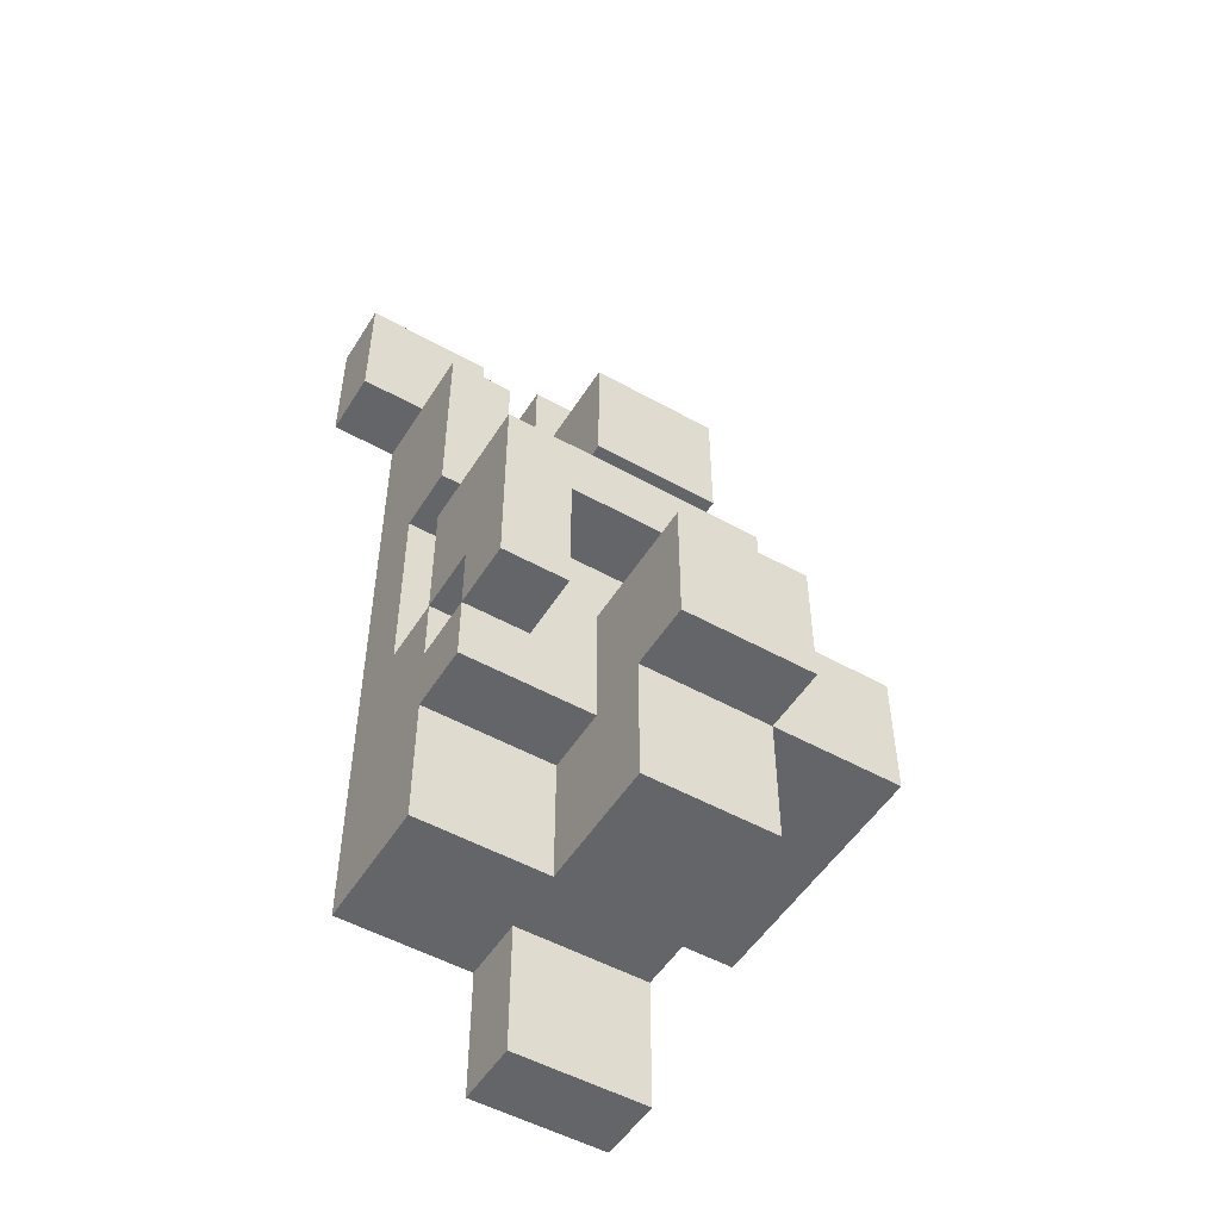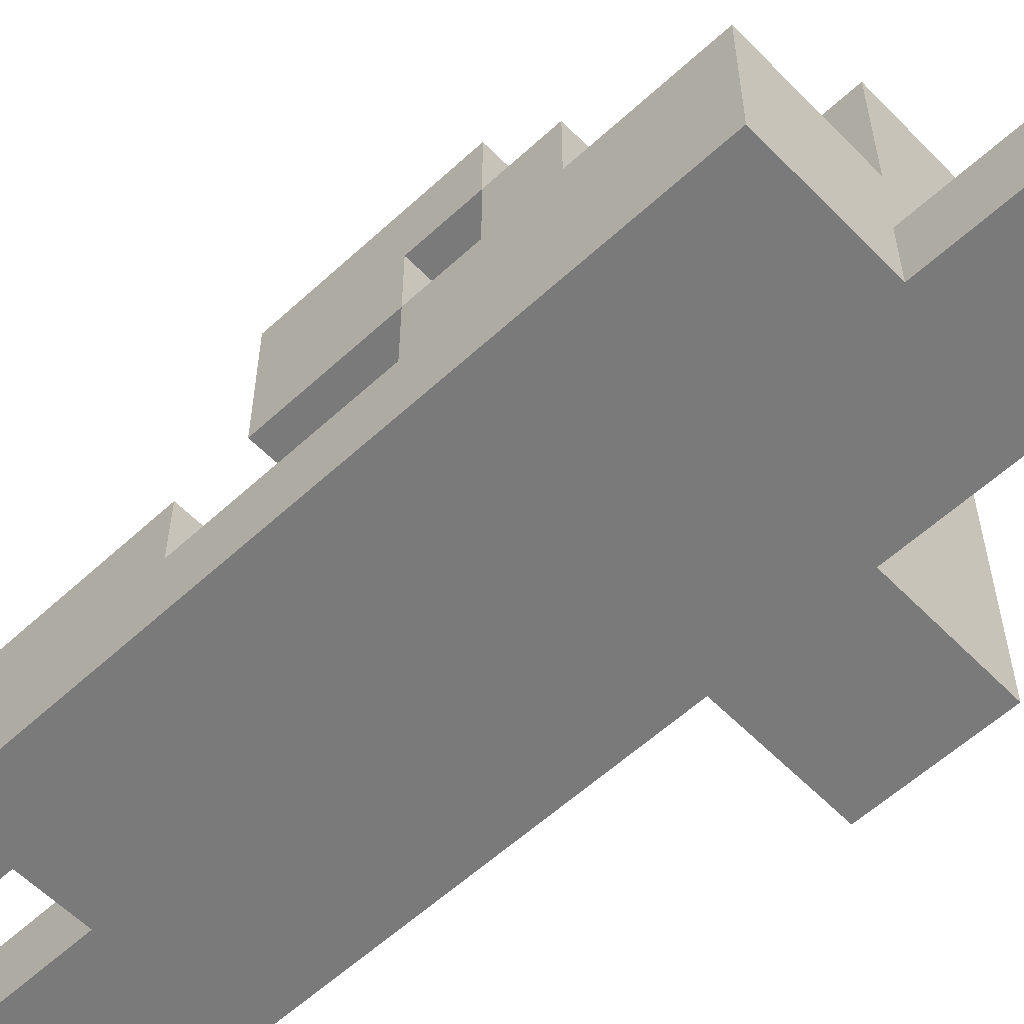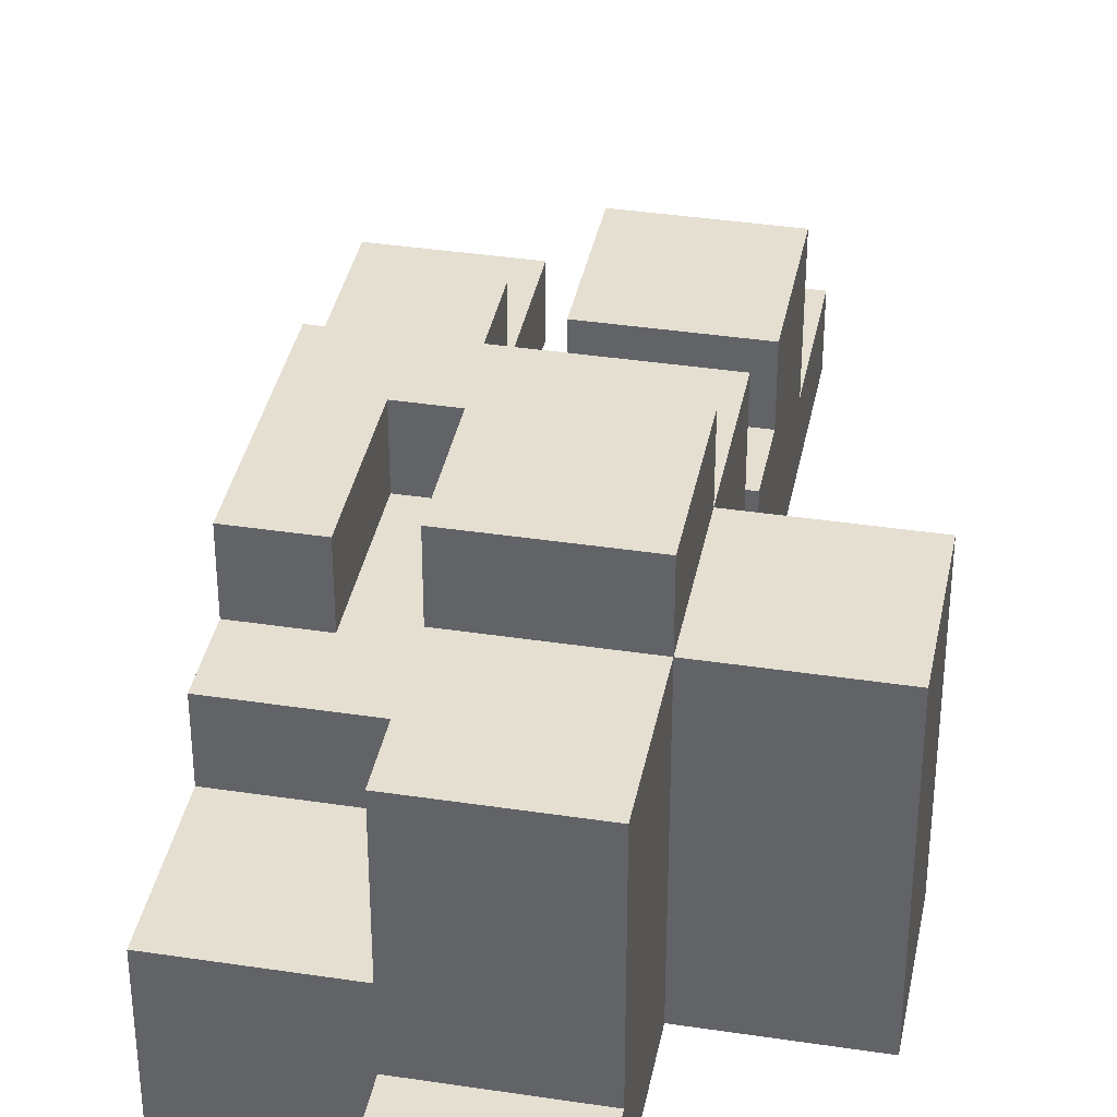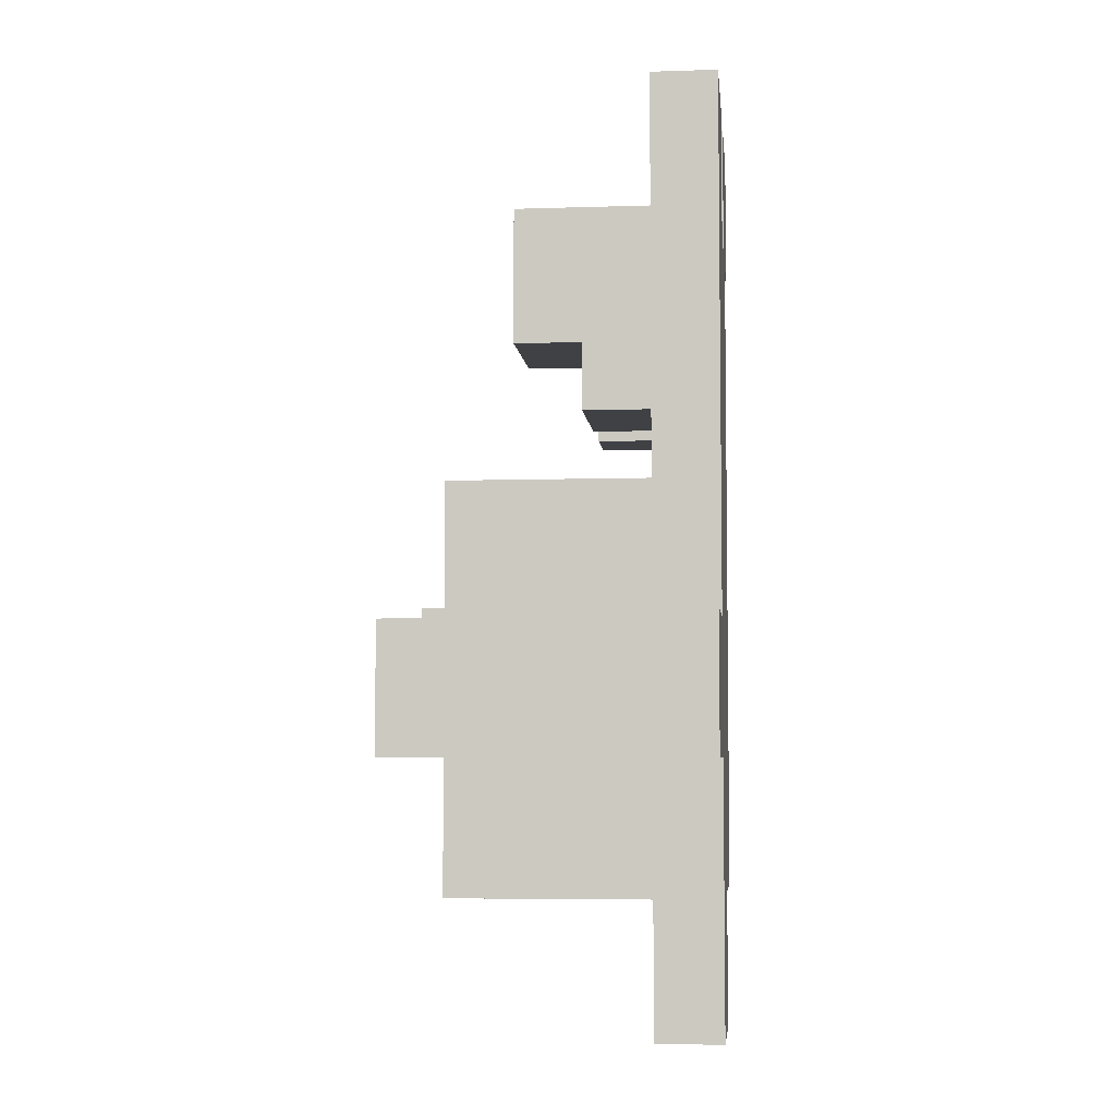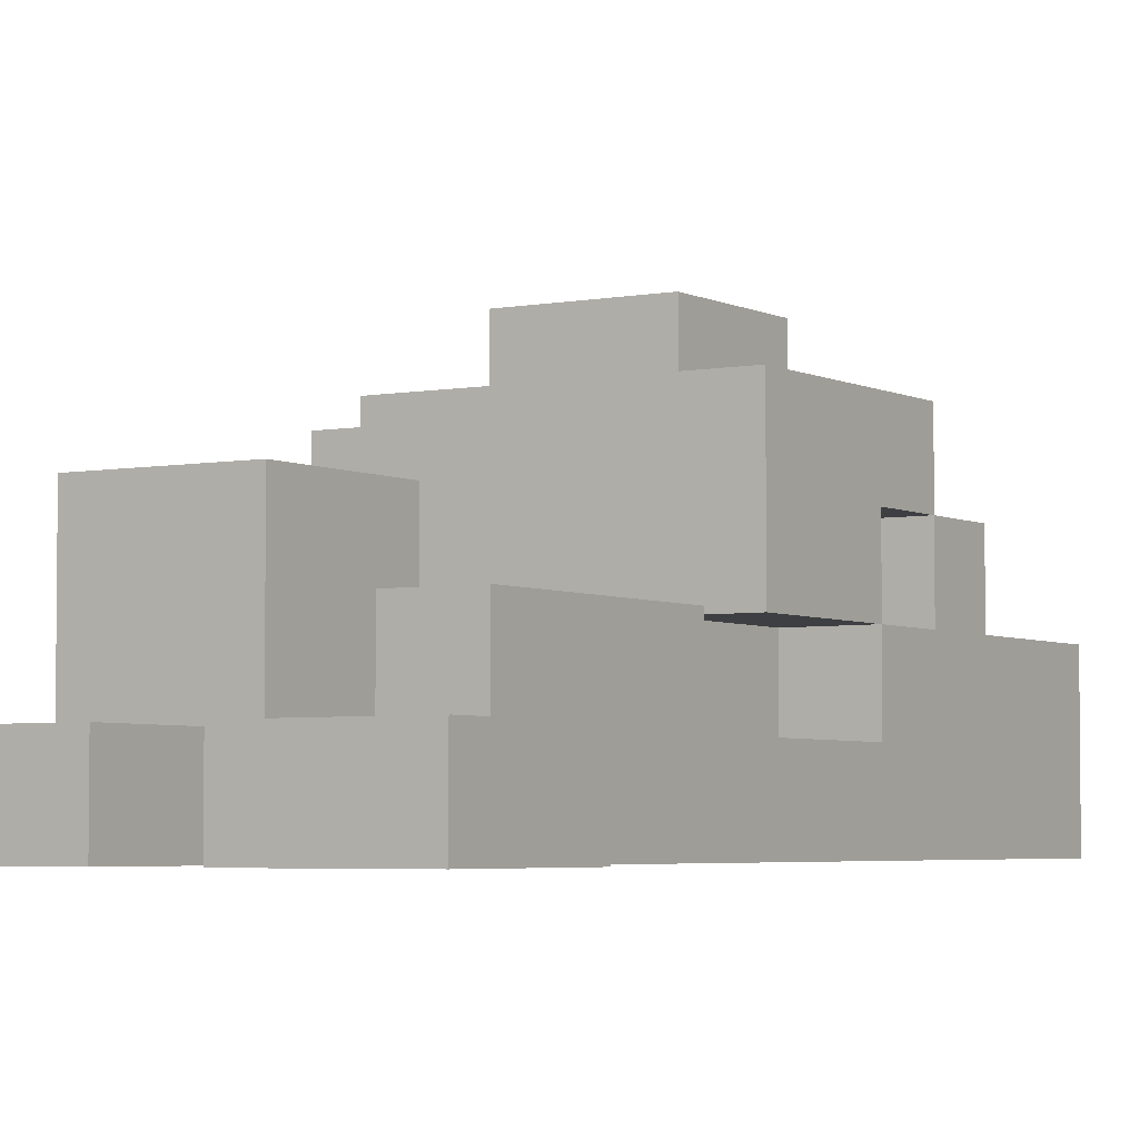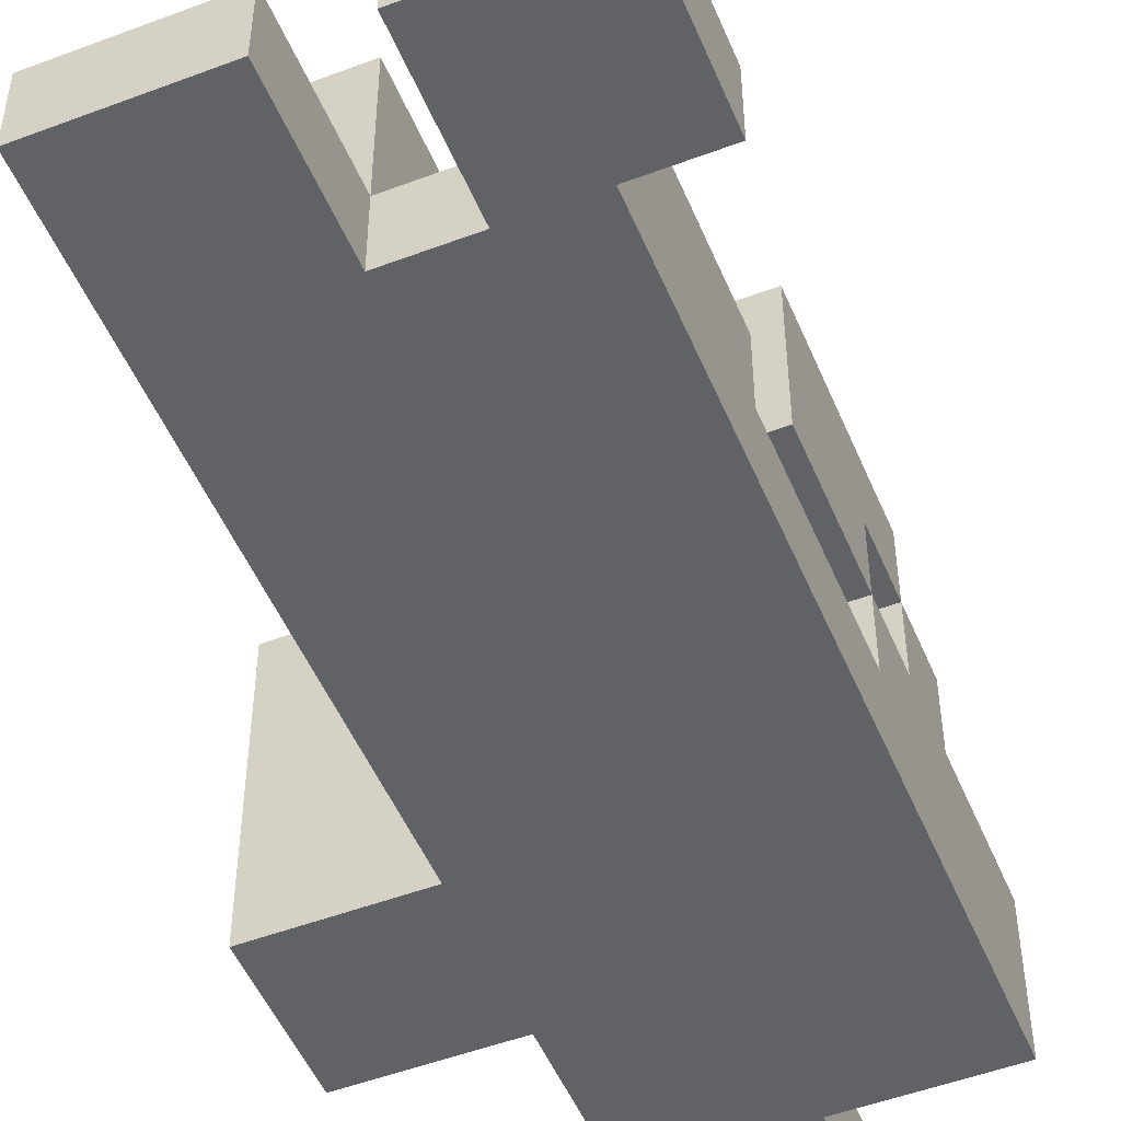
<metadata>
{"format":"obj","ext":"obj","renderer":"f3d","projection":"perspective","resolution":1024,"background":"white","views":[{"elev":-51.5,"azim":148.8,"up":"+Z"},{"elev":-58.1,"azim":133.6,"up":"+Y"},{"elev":37.4,"azim":-169.0,"up":"+Y"},{"elev":-5.5,"azim":-84.3,"up":"+Z"},{"elev":-4.1,"azim":32.3,"up":"+Y"},{"elev":-50.6,"azim":22.4,"up":"+Y"}]}
</metadata>
<code>
o
v 0.2 0 -0.5
v 0.2 0 -0.7
v 0.2 0.4 -0.5
v 0.2 0.4 -0.7
v 0.4 0 0.3
v 0.4 0 0.1
v 0.4 0 -0.5
v 0.4 0 -0.7
v 0.4 0 -0.9
v 0.4 0 -1.1
v 0.4 0.1 0.3
v 0.4 0.1 0.1
v 0.4 0.1 -0.2
v 0.4 0.1 -0.3
v 0.4 0.1 -0.4
v 0.4 0.1 -0.5
v 0.4 0.1 -0.9
v 0.4 0.1 -1.1
v 0.4 0.2 -0.1
v 0.4 0.2 -0.2
v 0.4 0.2 -0.3
v 0.4 0.2 -0.4
v 0.4 0.2 -0.5
v 0.4 0.3 0.1
v 0.4 0.3 -0.1
v 0.4 0.4 -0.3
v 0.4 0.4 -0.4
v 0.4 0.4 -0.5
v 0.4 0.4 -0.7
v 0.4 0.4 -0.9
v 0.4 0.5 -0.5
v 0.4 0.5 -0.7
v 0.7 0 0.3
v 0.7 0 0.1
v 0.7 0.1 0.3
v 0.7 0.1 0.1
v 0.7 0.1 -0.2
v 0.7 0.2 0.1
v 0.7 0.2 -0.2
v 0.7 0.3 -0.4
v 0.7 0.3 -0.6
v 0.7 0.4 -0.4
v 0.7 0.4 -0.6
v 0.5 0.3 -0.4
v 0.5 0.3 -0.5
v 0.5 0.4 -0.4
v 0.5 0.4 -0.5
v 0.6 0 0.3
v 0.6 0 0.1
v 0.6 0 -0.9
v 0.6 0 -1.1
v 0.6 0.1 0.3
v 0.6 0.1 0.1
v 0.6 0.1 -0.2
v 0.6 0.1 -0.9
v 0.6 0.1 -1.1
v 0.6 0.2 -0.1
v 0.6 0.2 -0.2
v 0.6 0.2 -0.7
v 0.6 0.2 -0.9
v 0.6 0.3 0.1
v 0.6 0.3 -0.1
v 0.6 0.3 -0.5
v 0.6 0.3 -0.6
v 0.6 0.3 -0.7
v 0.6 0.4 -0.6
v 0.6 0.4 -0.7
v 0.6 0.4 -0.9
v 0.6 0.5 -0.5
v 0.6 0.5 -0.7
v 0.7 0.1 -0.3
v 0.7 0.1 -0.5
v 0.7 0.2 -0.3
v 0.7 0.2 -0.5
v 0.7 0.2 -0.6
v 0.7 0.3 -0.5
v 0.7 0.3 -0.6
v 0.8 0 0.1
v 0.8 0 -0.9
v 0.8 0.1 0.1
v 0.8 0.1 -0.2
v 0.8 0.1 -0.5
v 0.8 0.2 0.1
v 0.8 0.2 -0.2
v 0.8 0.2 -0.3
v 0.8 0.2 -0.5
v 0.8 0.2 -0.6
v 0.8 0.2 -0.7
v 0.8 0.2 -0.9
v 0.8 0.3 -0.5
v 0.8 0.3 -0.6
v 0.8 0.3 -0.7
v 0.8 0.4 -0.3
v 0.8 0.4 -0.6
v 0.9 0 0.3
v 0.9 0 0.1
v 0.9 0.1 0.3
v 0.9 0.1 0.1
v 0.4 0 0.3
v 0.4 0.1 0.3
v 0.6 0 0.3
v 0.6 0.1 0.3
v 0.7 0 0.3
v 0.7 0.1 0.3
v 0.9 0 0.3
v 0.9 0.1 0.3
v 0.4 0.1 0.1
v 0.4 0.3 0.1
v 0.6 0 0.1
v 0.6 0.1 0.1
v 0.6 0.3 0.1
v 0.7 0 0.1
v 0.7 0.1 0.1
v 0.7 0.2 0.1
v 0.8 0.1 0.1
v 0.8 0.2 0.1
v 0.4 0.1 -0.3
v 0.4 0.2 -0.3
v 0.4 0.4 -0.3
v 0.6 0.1 -0.3
v 0.7 0.1 -0.3
v 0.7 0.2 -0.3
v 0.8 0.2 -0.3
v 0.8 0.4 -0.3
v 0.2 0 -0.5
v 0.2 0.4 -0.5
v 0.4 0 -0.5
v 0.4 0.1 -0.5
v 0.4 0.2 -0.5
v 0.4 0.4 -0.5
v 0.4 0.5 -0.5
v 0.5 0.3 -0.5
v 0.5 0.4 -0.5
v 0.6 0.3 -0.5
v 0.6 0.5 -0.5
v 0.7 0.1 -0.5
v 0.7 0.2 -0.5
v 0.8 0.1 -0.5
v 0.8 0.2 -0.5
v 0.7 0.2 -0.6
v 0.7 0.3 -0.6
v 0.8 0.2 -0.6
v 0.8 0.3 -0.6
v 0.8 0 0.1
v 0.8 0.1 0.1
v 0.9 0 0.1
v 0.9 0.1 0.1
v 0.4 0.2 -0.1
v 0.4 0.3 -0.1
v 0.6 0.2 -0.1
v 0.6 0.3 -0.1
v 0.4 0.1 -0.2
v 0.4 0.2 -0.2
v 0.6 0.1 -0.2
v 0.6 0.2 -0.2
v 0.7 0.1 -0.2
v 0.7 0.2 -0.2
v 0.8 0.1 -0.2
v 0.8 0.2 -0.2
v 0.5 0.3 -0.4
v 0.5 0.4 -0.4
v 0.7 0.3 -0.4
v 0.7 0.4 -0.4
v 0.7 0.2 -0.5
v 0.7 0.3 -0.5
v 0.8 0.2 -0.5
v 0.8 0.3 -0.5
v 0.7 0.3 -0.6
v 0.7 0.4 -0.6
v 0.8 0.3 -0.6
v 0.8 0.4 -0.6
v 0.2 0 -0.7
v 0.2 0.4 -0.7
v 0.4 0 -0.7
v 0.4 0.4 -0.7
v 0.4 0.5 -0.7
v 0.6 0.2 -0.7
v 0.6 0.3 -0.7
v 0.6 0.4 -0.7
v 0.6 0.5 -0.7
v 0.8 0.2 -0.7
v 0.8 0.3 -0.7
v 0.4 0.1 -0.9
v 0.4 0.4 -0.9
v 0.6 0 -0.9
v 0.6 0.1 -0.9
v 0.6 0.2 -0.9
v 0.6 0.4 -0.9
v 0.8 0 -0.9
v 0.8 0.2 -0.9
v 0.4 0 -1.1
v 0.4 0.1 -1.1
v 0.6 0 -1.1
v 0.6 0.1 -1.1
v 0.4 0 0.3
v 0.6 0 0.3
v 0.7 0 0.3
v 0.9 0 0.3
v 0.4 0 0.1
v 0.6 0 0.1
v 0.7 0 0.1
v 0.8 0 0.1
v 0.9 0 0.1
v 0.6 0 -0.3
v 0.7 0 -0.3
v 0.2 0 -0.5
v 0.4 0 -0.5
v 0.2 0 -0.7
v 0.4 0 -0.7
v 0.4 0 -0.9
v 0.6 0 -0.9
v 0.8 0 -0.9
v 0.4 0 -1.1
v 0.6 0 -1.1
v 0.7 0.2 -0.3
v 0.8 0.2 -0.3
v 0.7 0.2 -0.5
v 0.8 0.2 -0.5
v 0.7 0.3 -0.5
v 0.8 0.3 -0.5
v 0.7 0.3 -0.6
v 0.8 0.3 -0.6
v 0.4 0.1 0.3
v 0.6 0.1 0.3
v 0.7 0.1 0.3
v 0.9 0.1 0.3
v 0.4 0.1 0.1
v 0.6 0.1 0.1
v 0.7 0.1 0.1
v 0.8 0.1 0.1
v 0.9 0.1 0.1
v 0.4 0.1 -0.2
v 0.6 0.1 -0.2
v 0.7 0.1 -0.2
v 0.8 0.1 -0.2
v 0.4 0.1 -0.3
v 0.6 0.1 -0.3
v 0.7 0.1 -0.3
v 0.7 0.1 -0.5
v 0.8 0.1 -0.5
v 0.4 0.1 -0.9
v 0.6 0.1 -0.9
v 0.4 0.1 -1.1
v 0.6 0.1 -1.1
v 0.7 0.2 0.1
v 0.8 0.2 0.1
v 0.4 0.2 -0.1
v 0.6 0.2 -0.1
v 0.4 0.2 -0.2
v 0.6 0.2 -0.2
v 0.7 0.2 -0.2
v 0.8 0.2 -0.2
v 0.7 0.2 -0.5
v 0.8 0.2 -0.5
v 0.7 0.2 -0.6
v 0.8 0.2 -0.6
v 0.6 0.2 -0.7
v 0.8 0.2 -0.7
v 0.6 0.2 -0.9
v 0.8 0.2 -0.9
v 0.4 0.3 0.1
v 0.6 0.3 0.1
v 0.4 0.3 -0.1
v 0.6 0.3 -0.1
v 0.5 0.3 -0.4
v 0.7 0.3 -0.4
v 0.5 0.3 -0.5
v 0.6 0.3 -0.5
v 0.6 0.3 -0.6
v 0.7 0.3 -0.6
v 0.8 0.3 -0.6
v 0.6 0.3 -0.7
v 0.8 0.3 -0.7
v 0.4 0.4 -0.3
v 0.8 0.4 -0.3
v 0.4 0.4 -0.4
v 0.5 0.4 -0.4
v 0.7 0.4 -0.4
v 0.2 0.4 -0.5
v 0.4 0.4 -0.5
v 0.5 0.4 -0.5
v 0.7 0.4 -0.6
v 0.8 0.4 -0.6
v 0.2 0.4 -0.7
v 0.4 0.4 -0.7
v 0.6 0.4 -0.7
v 0.4 0.4 -0.9
v 0.6 0.4 -0.9
v 0.4 0.5 -0.5
v 0.6 0.5 -0.5
v 0.4 0.5 -0.7
v 0.6 0.5 -0.7
f 3 2 1
f 4 2 3
f 11 6 5
f 12 7 6
f 12 6 11
f 13 7 12
f 14 7 13
f 15 7 14
f 16 7 15
f 17 10 9
f 17 9 8
f 18 10 17
f 19 13 12
f 20 13 19
f 21 15 14
f 22 16 15
f 22 15 21
f 23 16 22
f 24 19 12
f 25 19 24
f 26 22 21
f 27 23 22
f 27 22 26
f 28 23 27
f 29 17 8
f 30 17 29
f 31 29 28
f 32 29 31
f 35 34 33
f 36 34 35
f 38 37 36
f 39 37 38
f 42 41 40
f 43 41 42
f 44 45 46
f 46 45 47
f 48 49 52
f 52 49 53
f 50 51 55
f 55 51 56
f 53 54 57
f 57 54 58
f 53 57 61
f 61 57 62
f 59 60 65
f 63 64 66
f 64 65 66
f 65 60 67
f 66 65 67
f 67 60 68
f 63 66 69
f 66 67 69
f 69 67 70
f 71 72 73
f 73 72 74
f 74 75 76
f 76 75 77
f 78 79 80
f 80 79 81
f 81 79 82
f 80 81 83
f 83 81 84
f 82 79 86
f 86 79 87
f 87 79 88
f 88 79 89
f 85 86 90
f 87 88 91
f 91 88 92
f 85 90 93
f 90 91 93
f 93 91 94
f 95 96 97
f 97 96 98
f 101 100 99
f 102 100 101
f 105 104 103
f 106 104 105
f 110 108 107
f 111 108 110
f 112 110 109
f 113 110 112
f 115 114 113
f 116 114 115
f 120 118 117
f 121 118 120
f 122 119 118
f 122 118 121
f 123 119 122
f 124 119 123
f 127 126 125
f 128 126 127
f 129 126 128
f 130 126 129
f 133 131 130
f 134 133 132
f 135 131 133
f 135 133 134
f 138 137 136
f 139 137 138
f 142 141 140
f 143 141 142
f 144 145 146
f 146 145 147
f 148 149 150
f 150 149 151
f 152 153 154
f 154 153 155
f 156 157 158
f 158 157 159
f 160 161 162
f 162 161 163
f 164 165 166
f 166 165 167
f 168 169 170
f 170 169 171
f 172 173 174
f 174 173 175
f 175 176 179
f 179 176 180
f 177 178 181
f 181 178 182
f 183 184 186
f 186 184 187
f 187 184 188
f 185 186 189
f 186 187 189
f 189 187 190
f 191 192 193
f 193 192 194
f 199 196 195
f 200 196 199
f 201 198 197
f 202 198 201
f 203 198 202
f 204 200 199
f 204 201 200
f 205 202 201
f 205 201 204
f 207 204 199
f 207 205 204
f 208 207 206
f 209 205 207
f 209 207 208
f 210 205 209
f 211 205 210
f 212 202 205
f 212 205 211
f 213 211 210
f 214 211 213
f 217 216 215
f 218 216 217
f 221 220 219
f 222 220 221
f 223 224 227
f 227 224 228
f 225 226 229
f 229 226 230
f 230 226 231
f 228 229 233
f 233 229 234
f 232 233 236
f 233 234 237
f 236 233 237
f 234 235 238
f 237 234 238
f 238 235 239
f 239 235 240
f 241 242 243
f 243 242 244
f 247 248 249
f 249 248 250
f 245 246 251
f 251 246 252
f 253 254 255
f 255 254 256
f 257 258 259
f 259 258 260
f 261 262 263
f 263 262 264
f 265 266 267
f 267 266 268
f 268 266 269
f 269 266 270
f 269 270 272
f 270 271 272
f 272 271 273
f 274 275 276
f 276 275 277
f 277 275 278
f 276 277 280
f 280 277 281
f 278 275 282
f 282 275 283
f 279 280 284
f 284 280 285
f 285 286 287
f 287 286 288
f 289 290 291
f 291 290 292

</code>
